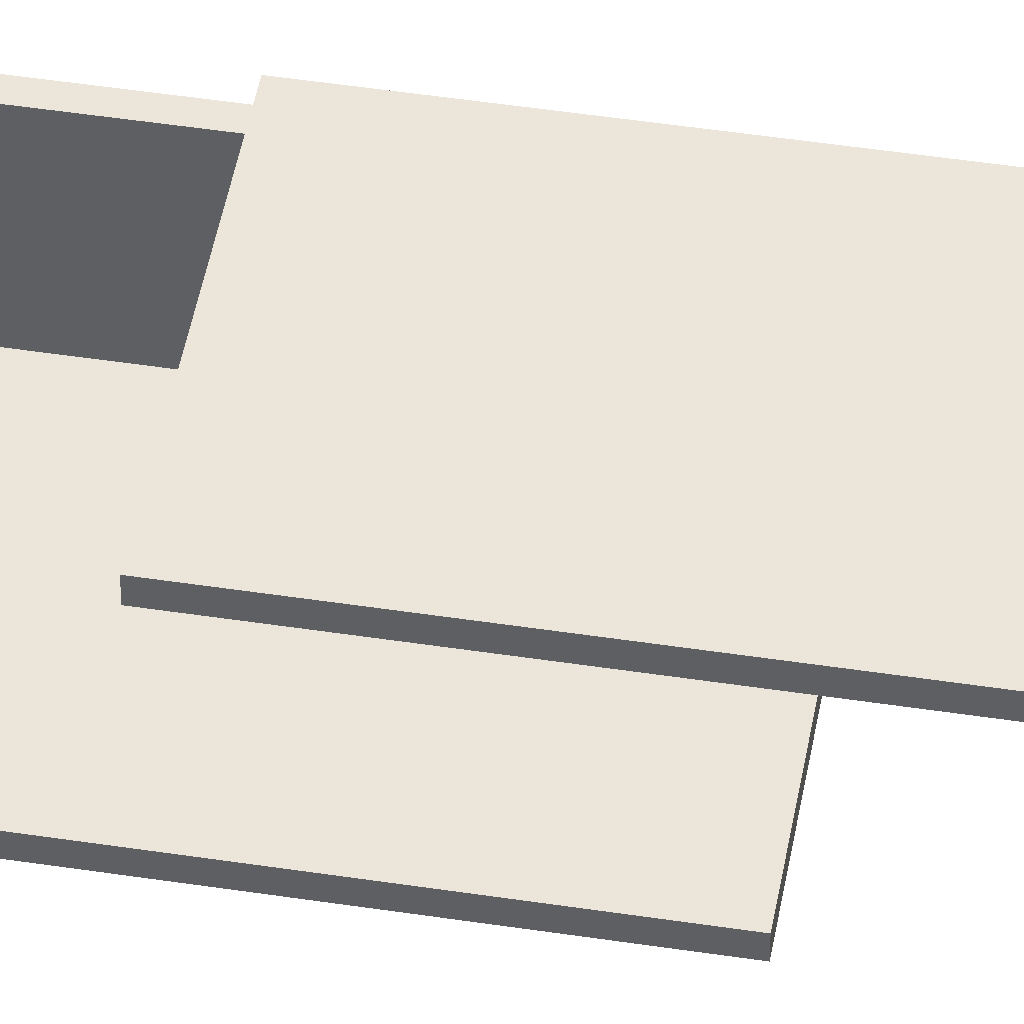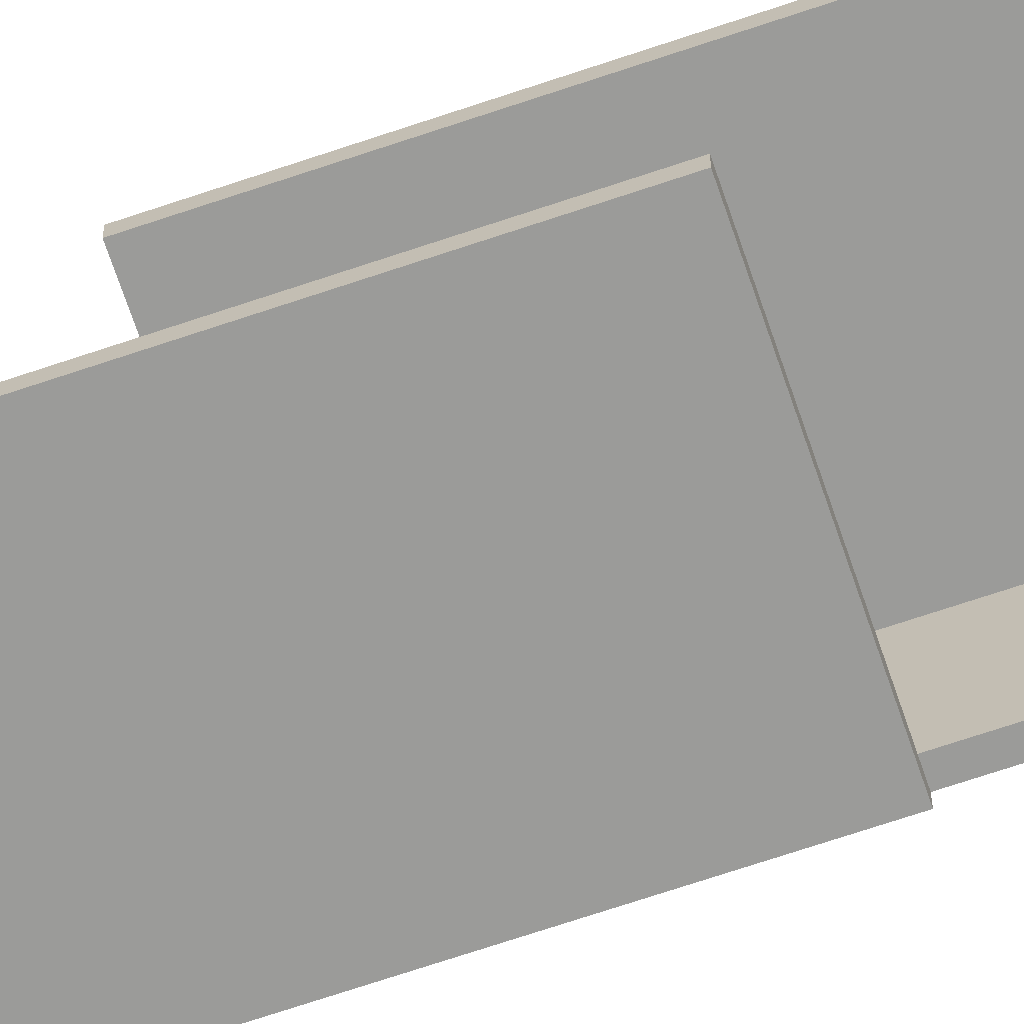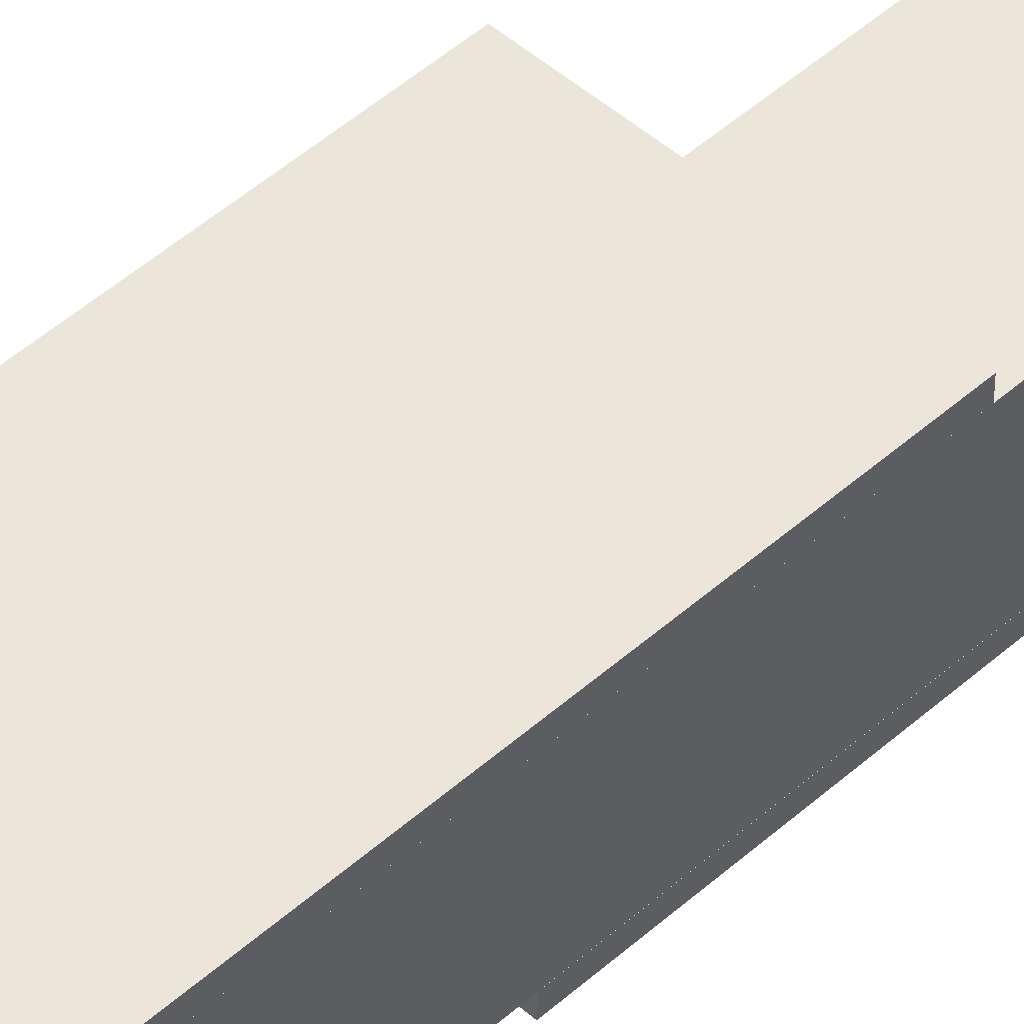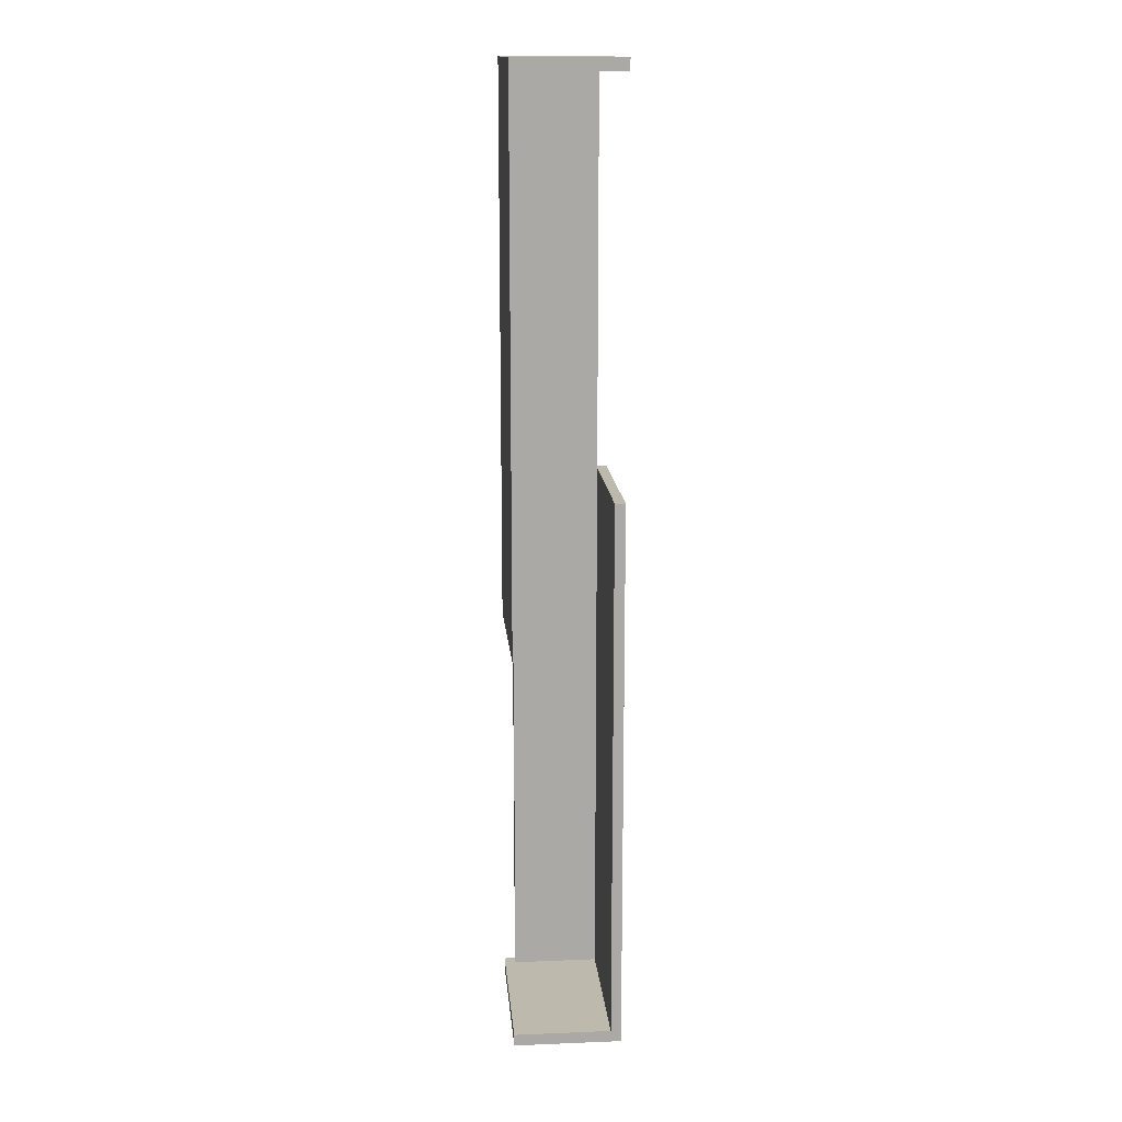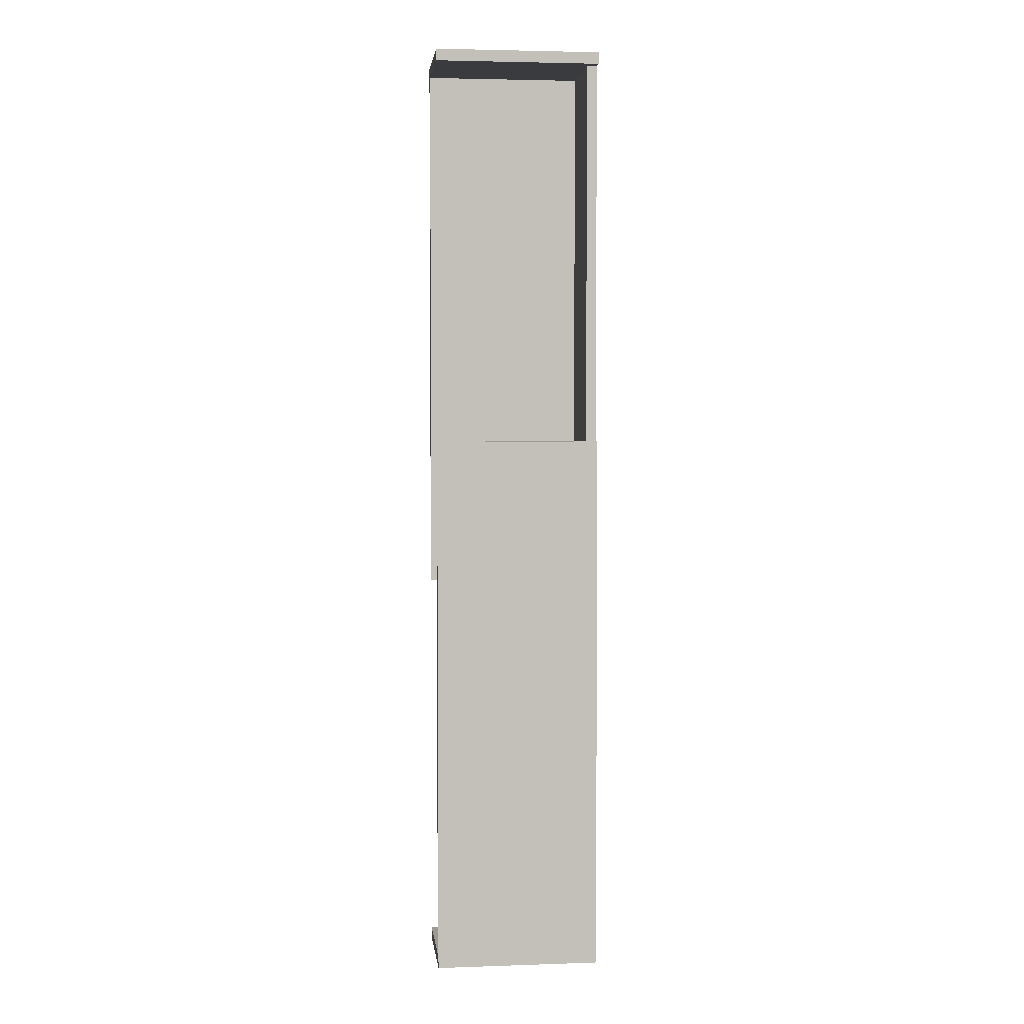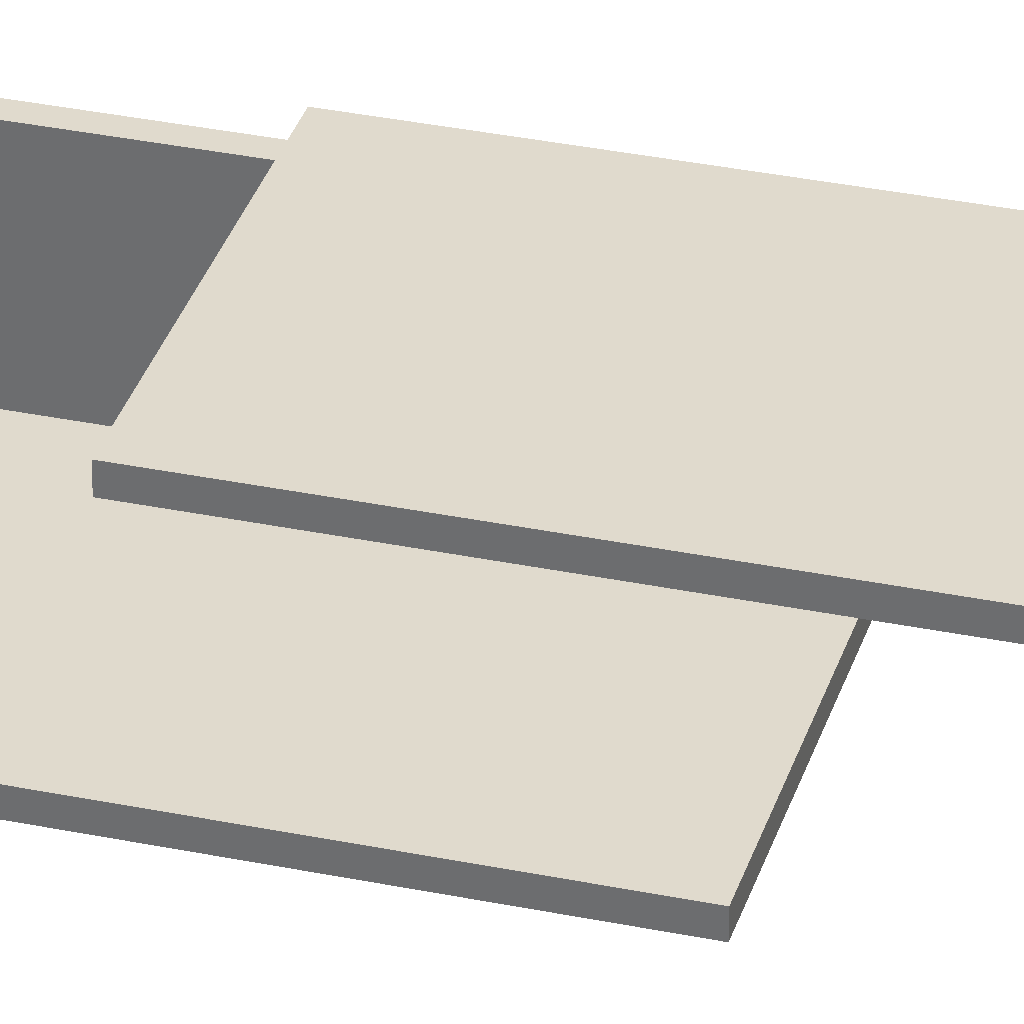
<metadata>
{"format":"obj","ext":"obj","renderer":"f3d","projection":"perspective","resolution":1024,"background":"white","views":[{"elev":46.9,"azim":-80.1,"up":"+Y"},{"elev":-69.6,"azim":-71.3,"up":"+Y"},{"elev":47.4,"azim":44.7,"up":"+Y"},{"elev":15.0,"azim":-94.9,"up":"+Z"},{"elev":3.4,"azim":-6.4,"up":"+Z"},{"elev":33.1,"azim":-74.0,"up":"+Y"}]}
</metadata>
<code>
o AlphaB2B_STANDARTTVSONOMA.001
v 1.2 1.882 0.6772
v 1.2 1.899 0.6772
v 1.2 1.882 1.543
v 1.2 1.899 1.543
v 0.9378 1.882 0.6772
v 0.9378 1.899 0.6772
v 0.9378 1.882 1.543
v 0.9378 1.899 1.543
v 1.2 2.033 1.304
v 1.2 2.049 1.304
v 1.2 2.033 2.17
v 1.2 2.049 2.17
v 0.9378 2.033 1.304
v 0.9378 2.049 1.304
v 0.9378 2.033 2.17
v 0.9378 2.049 2.17
v 1.2 1.899 0.6956
v 1.2 1.899 0.6773
v 1.2 2.05 0.6956
v 1.2 2.05 0.6773
v 0.9378 1.899 0.6956
v 0.9378 1.899 0.6773
v 0.9378 2.05 0.6956
v 0.9378 2.05 0.6773
v 1.2 1.881 2.17
v 1.2 1.881 2.152
v 1.2 2.033 2.17
v 1.2 2.033 2.152
v 0.9378 1.881 2.17
v 0.9378 1.881 2.152
v 0.9378 2.033 2.17
v 0.9378 2.033 2.152
v 1.2 2.033 0.6947
v 1.184 2.033 0.6947
v 1.2 2.033 2.152
v 1.184 2.033 2.152
v 1.2 1.899 0.6947
v 1.184 1.899 0.6947
v 1.2 1.899 2.152
v 1.184 1.899 2.152
f 2 3 1
f 4 7 3
f 8 5 7
f 6 1 5
f 7 1 3
f 4 6 8
f 10 11 9
f 12 15 11
f 16 13 15
f 14 9 13
f 15 9 11
f 12 14 16
f 18 19 17
f 20 23 19
f 24 21 23
f 22 17 21
f 23 17 19
f 20 22 24
f 26 27 25
f 28 31 27
f 32 29 31
f 30 25 29
f 31 25 27
f 28 30 32
f 34 35 33
f 36 39 35
f 40 37 39
f 38 33 37
f 39 33 35
f 36 38 40
f 2 4 3
f 4 8 7
f 8 6 5
f 6 2 1
f 7 5 1
f 4 2 6
f 10 12 11
f 12 16 15
f 16 14 13
f 14 10 9
f 15 13 9
f 12 10 14
f 18 20 19
f 20 24 23
f 24 22 21
f 22 18 17
f 23 21 17
f 20 18 22
f 26 28 27
f 28 32 31
f 32 30 29
f 30 26 25
f 31 29 25
f 28 26 30
f 34 36 35
f 36 40 39
f 40 38 37
f 38 34 33
f 39 37 33
f 36 34 38

</code>
